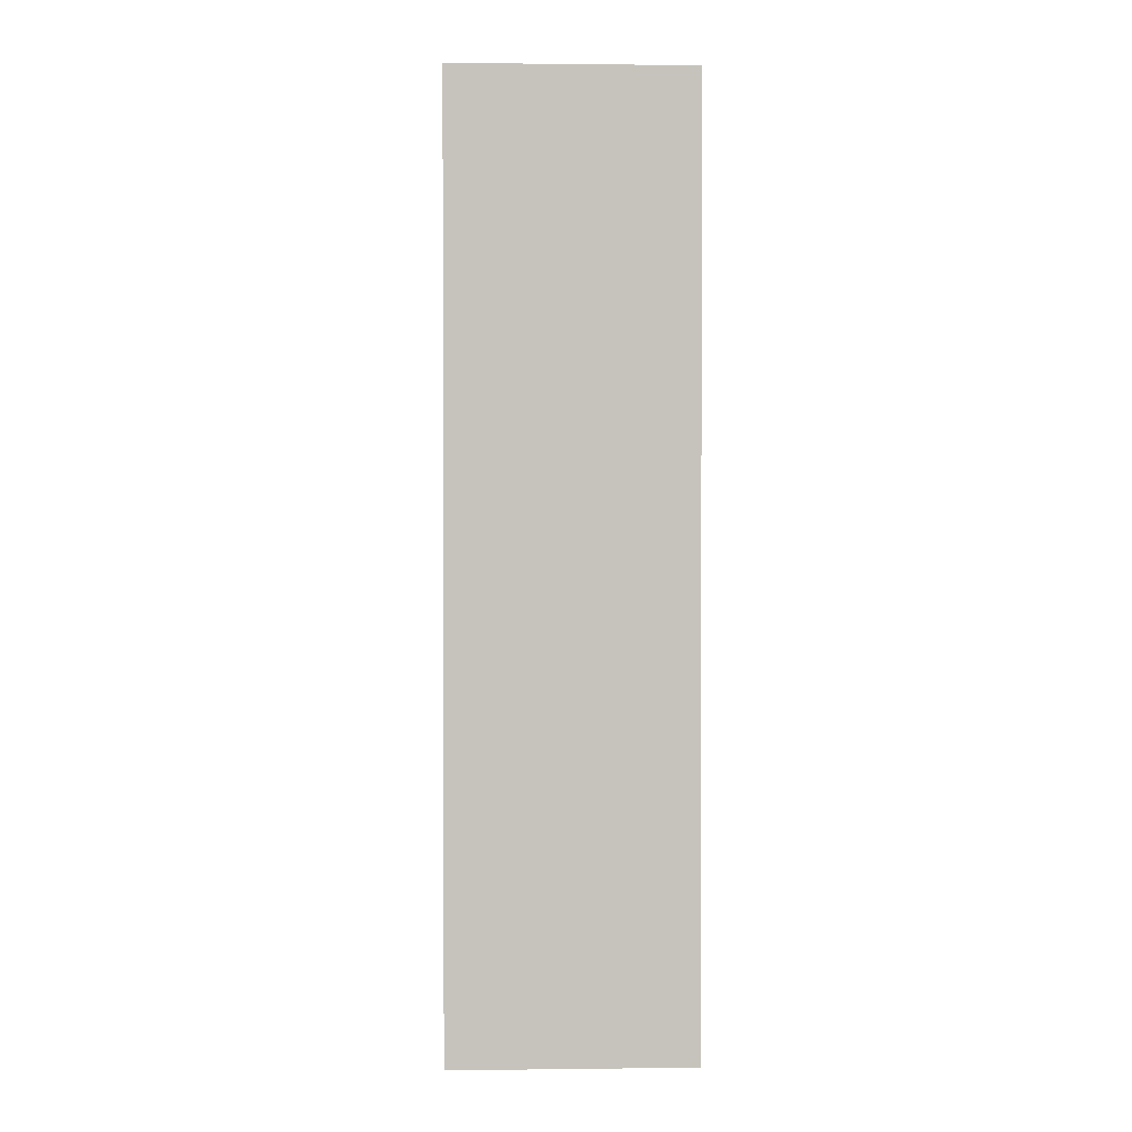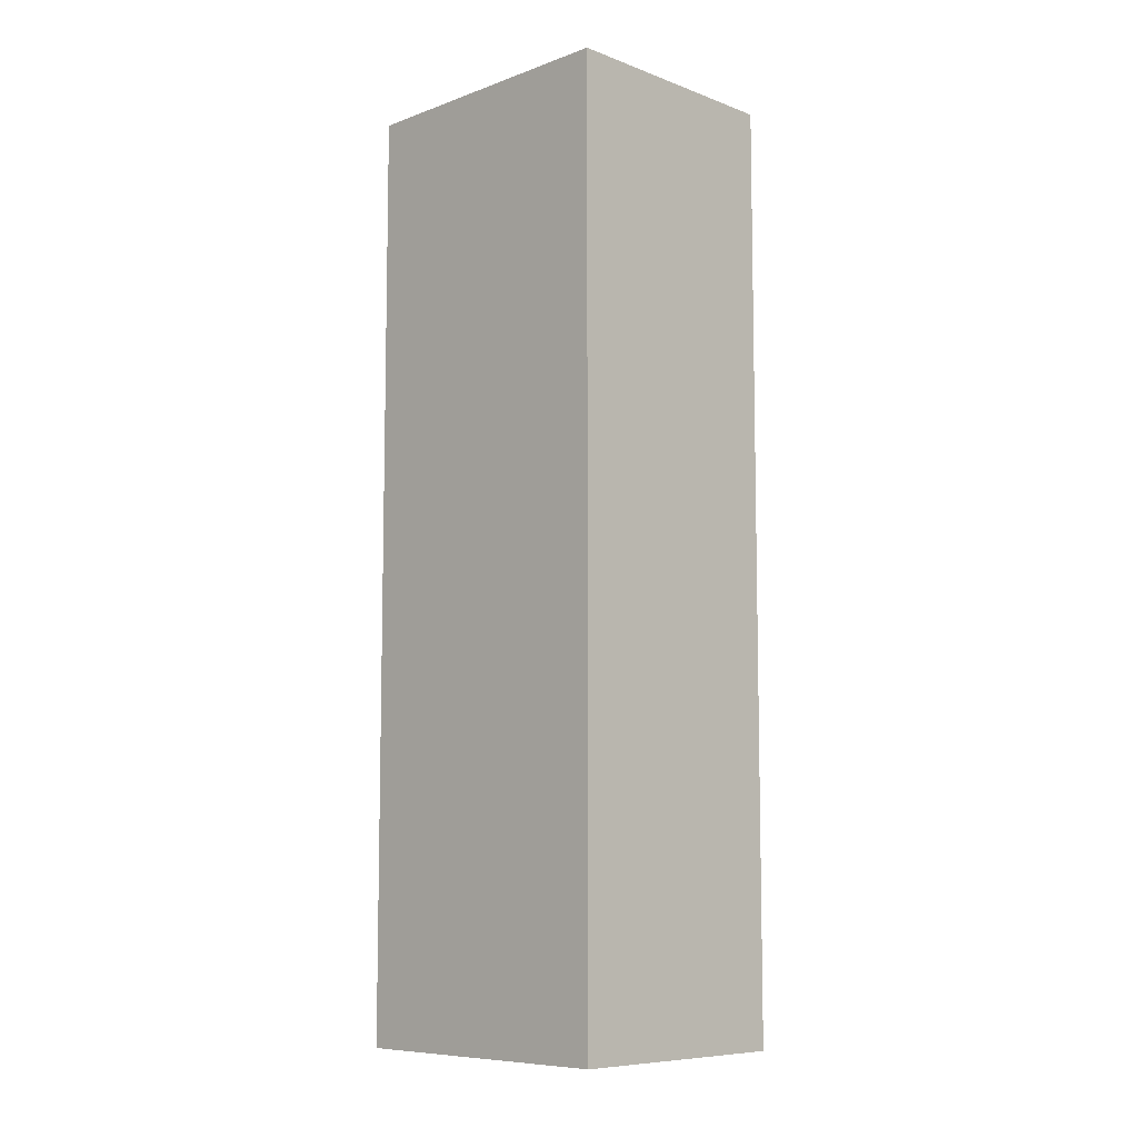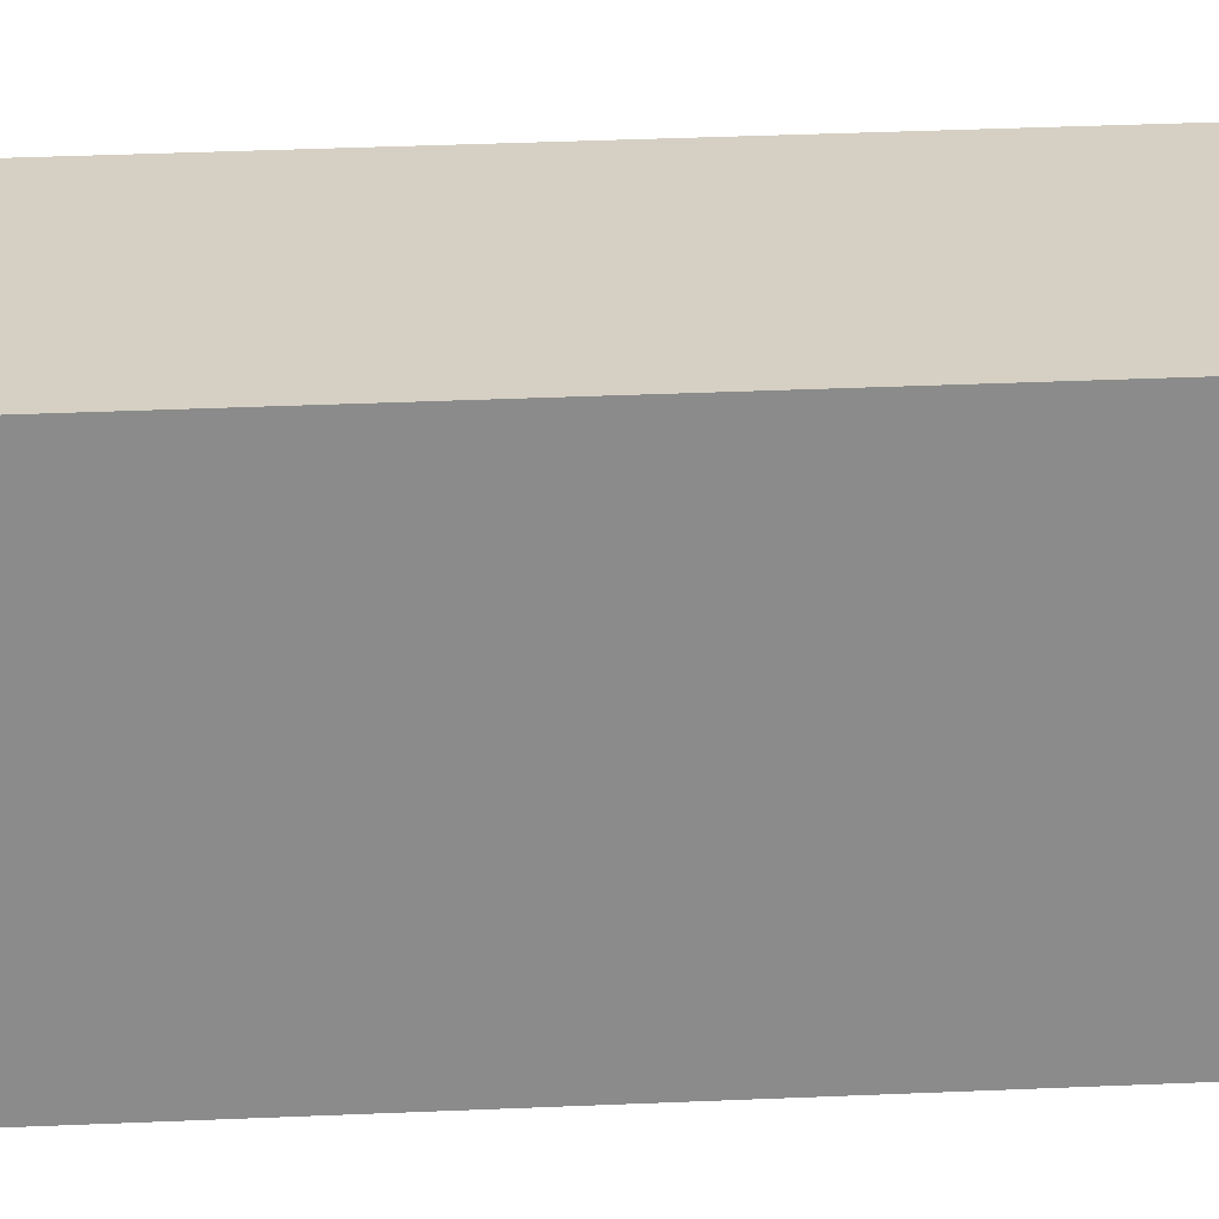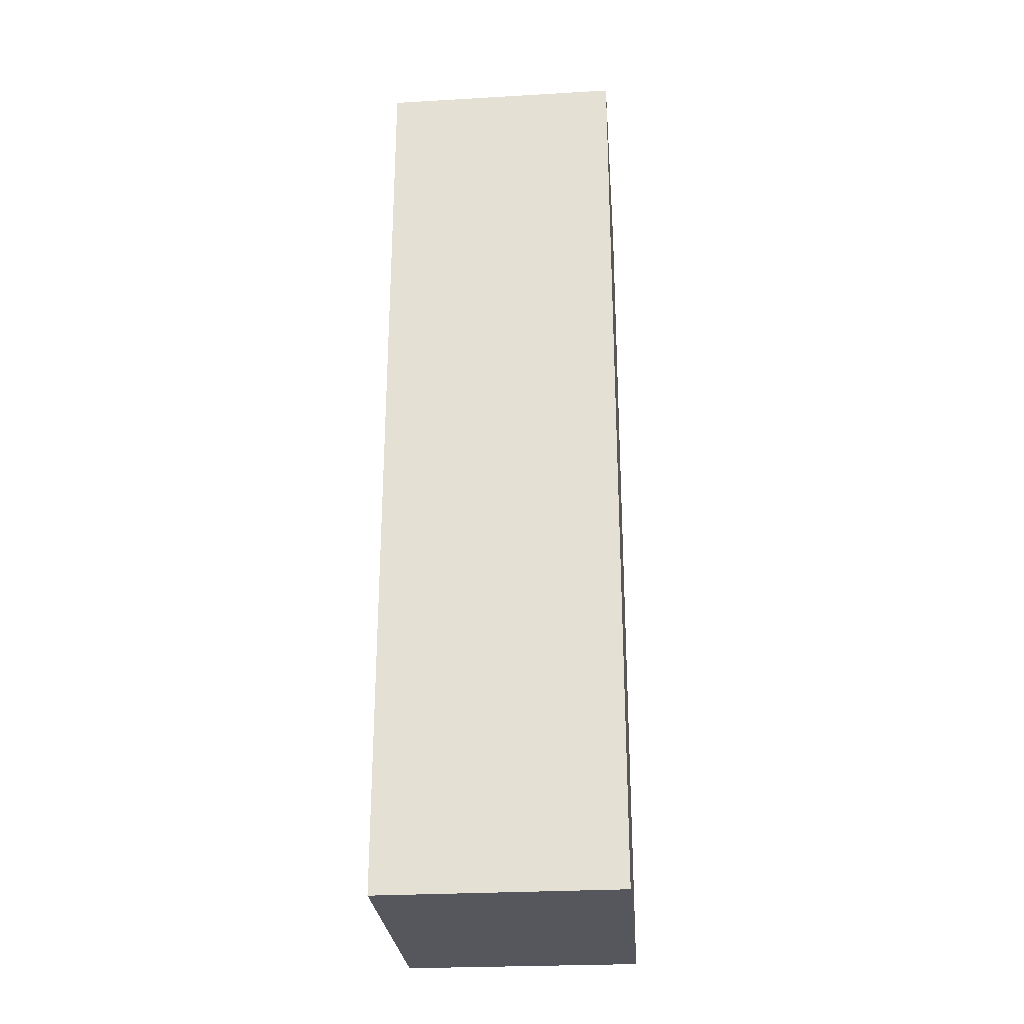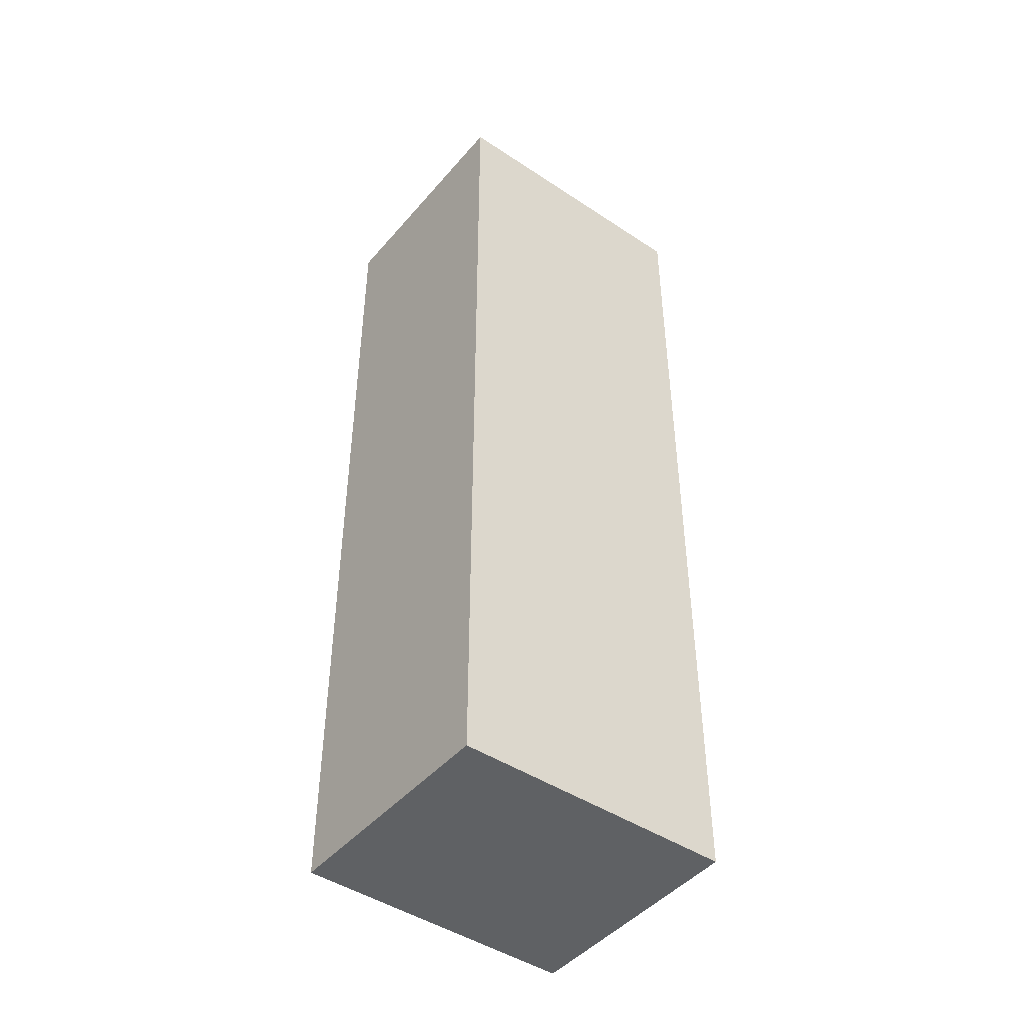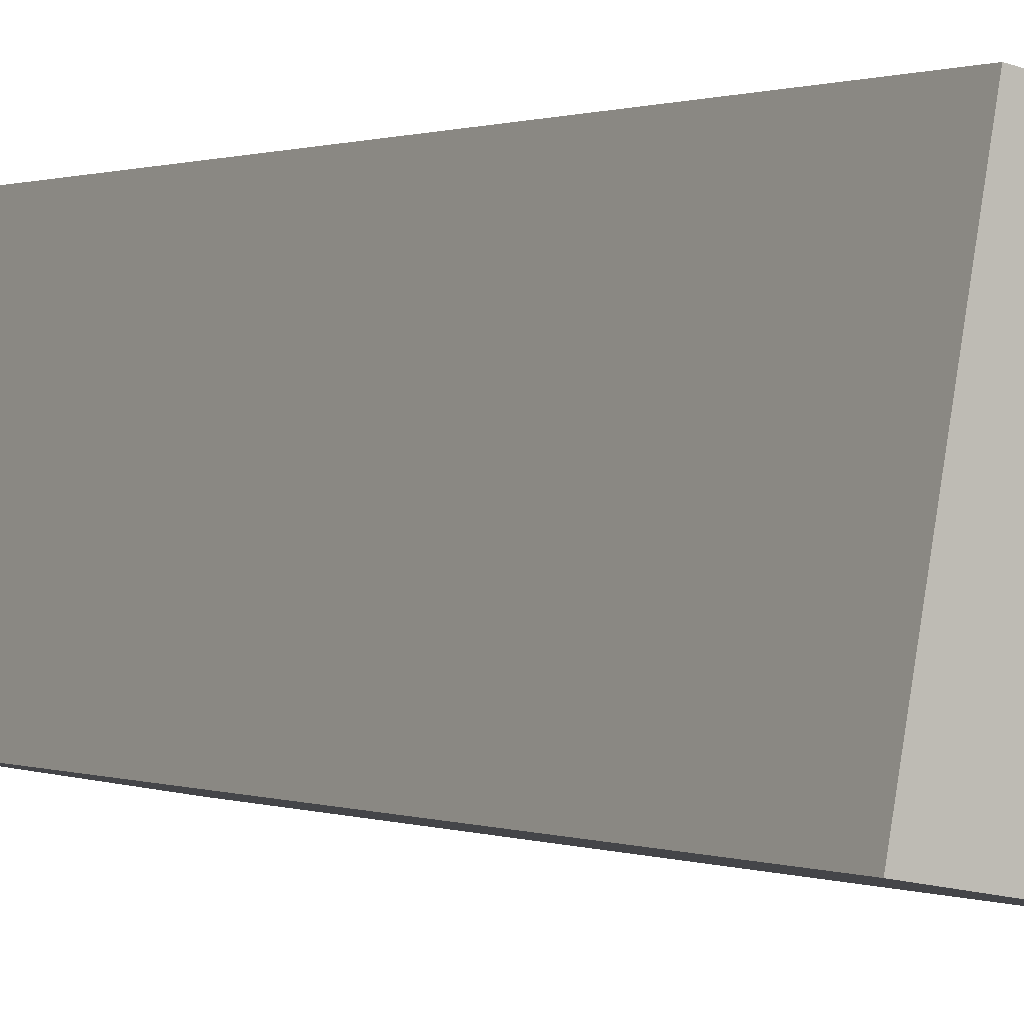
<metadata>
{"format":"obj","ext":"obj","renderer":"f3d","projection":"perspective","resolution":1024,"background":"white","views":[{"elev":1.2,"azim":7.9,"up":"+Y"},{"elev":-8.3,"azim":-35.0,"up":"+Y"},{"elev":36.8,"azim":-93.2,"up":"+Z"},{"elev":-27.5,"azim":-165.2,"up":"+Y"},{"elev":-45.4,"azim":62.5,"up":"+Y"},{"elev":0.6,"azim":-32.2,"up":"+Z"}]}
</metadata>
<code>
v  7.711 30.17 -1.319
v  1.654 30.17 9.1
v  9.279 30.17 7.71
v  0 30.17 1.847e-15
v  9.279 -4.721e-16 7.71
v  7.711 8.077e-17 -1.319
v  0 0 0
v  1.654 -5.572e-16 9.1
g defaultobject
f 1 2 3
f 2 1 4
f 5 1 3
f 1 5 6
f 6 4 1
f 4 6 7
f 7 2 4
f 2 7 8
f 8 3 2
f 3 8 5
f 5 7 6
f 7 5 8

</code>
